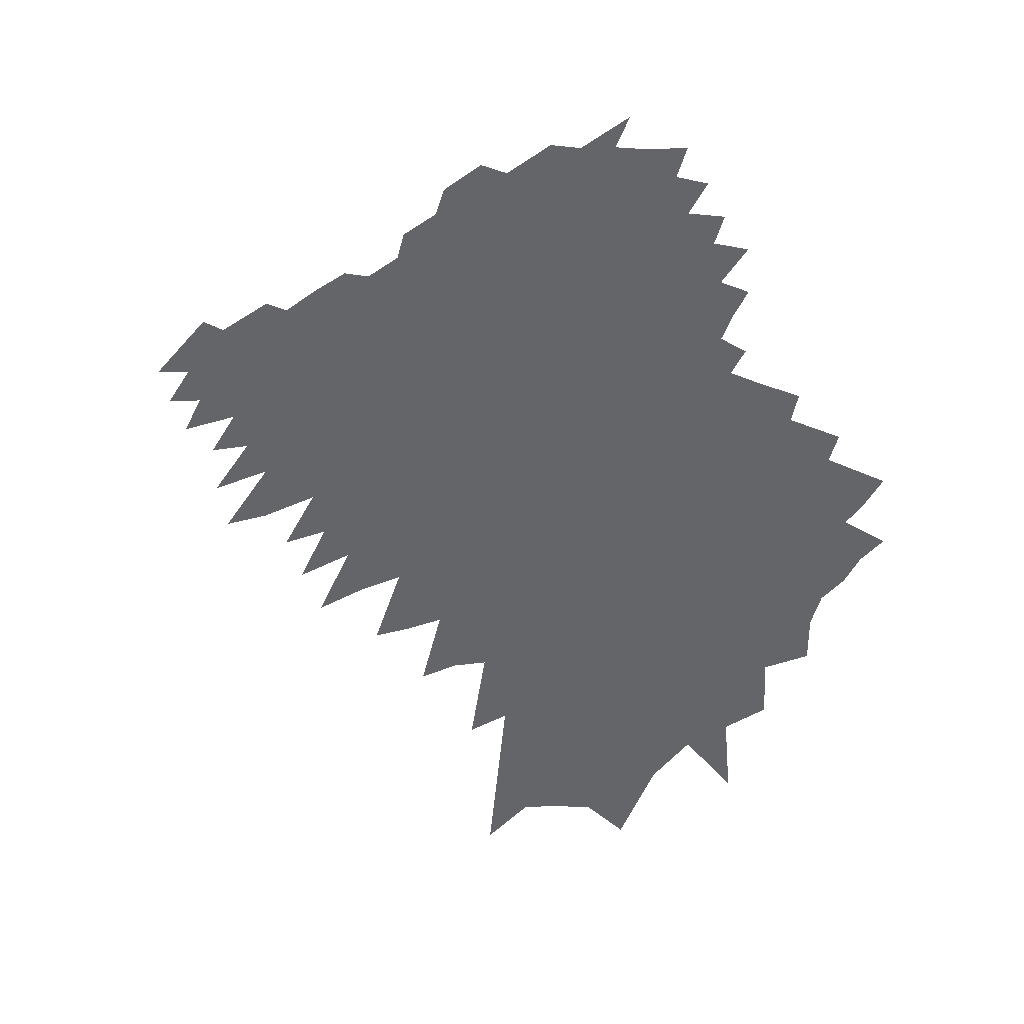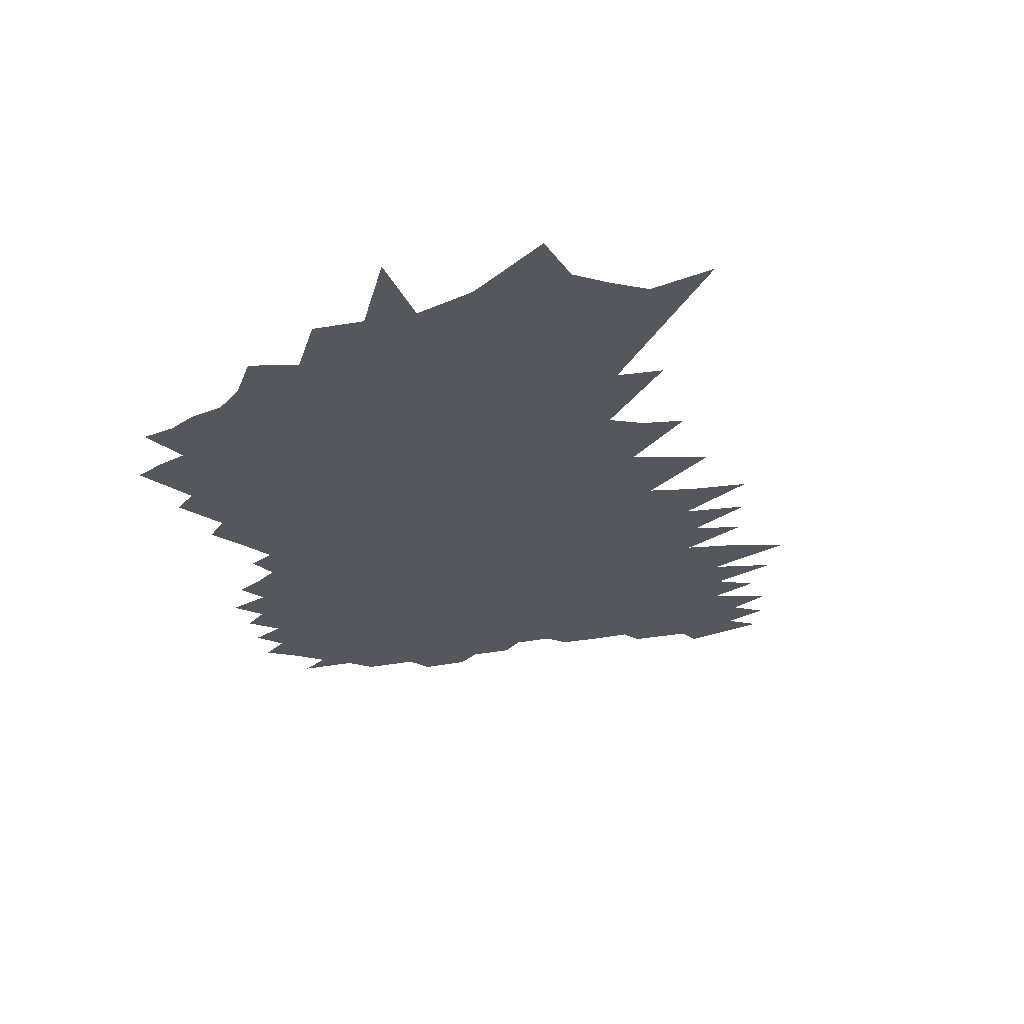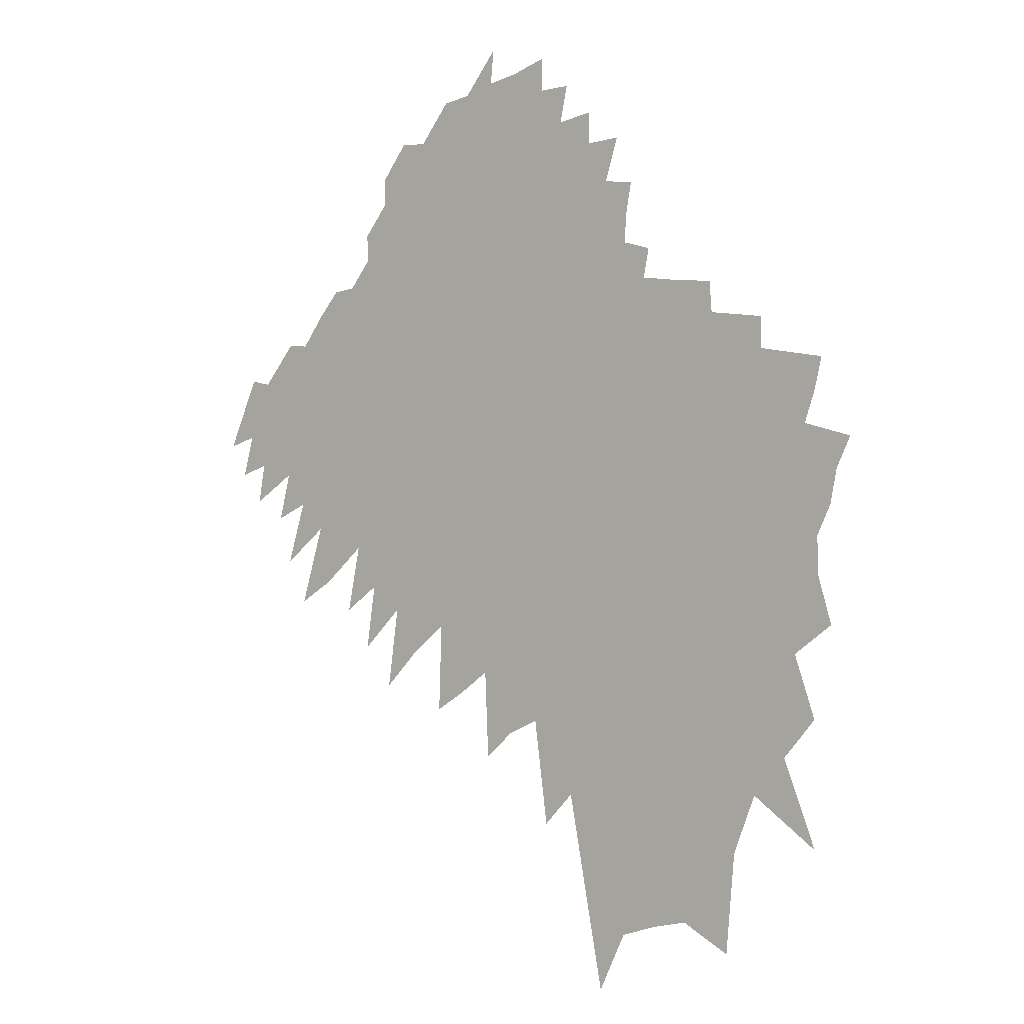
<metadata>
{"format":"obj","ext":"obj","renderer":"f3d","projection":"perspective","resolution":1024,"background":"white","views":[{"elev":-51.4,"azim":164.0,"up":"+Z"},{"elev":-27.6,"azim":-34.1,"up":"+Z"},{"elev":-0.1,"azim":-143.8,"up":"+Y"}]}
</metadata>
<code>
v 650.4 464.8 0
v 655.4 481.5 0
v 655.5 494.2 0
v 650.6 504.8 0
v 648.5 516.2 0
v 643.4 526.9 0
v 656.6 433.3 0
v 664 454.7 0
v 667.7 470.9 0
v 674.1 488.5 0
v 671.9 499.5 0
v 671.8 511.2 0
v 665 521 0
v 660.2 531.4 0
v 656.6 542.2 0
v 654 553.3 0
v 656.5 390.2 0
v 668.1 420 0
v 675.4 442.7 0
v 681.4 462 0
v 687.2 479.8 0
v 691.4 494.7 0
v 690.3 505.3 0
v 691.3 516.7 0
v 687.8 526.4 0
v 683.4 536.2 0
v 683.2 546.7 0
v 676.7 556.9 0
v 676.9 567.6 0
v 679.5 406.7 0
v 690 435.1 0
v 695.4 454.4 0
v 701.4 472.9 0
v 702.9 485.6 0
v 707.7 500.4 0
v 707.9 510.7 0
v 710.5 522 0
v 707.9 531 0
v 708.4 540.9 0
v 705 550.1 0
v 703 559.6 0
v 696.2 569.9 0
v 697 580.6 0
v 687.4 386.5 0
v 695.8 414.1 0
v 704.9 441.4 0
v 711.1 462 0
v 715.5 478.4 0
v 717.8 491.3 0
v 720.9 504.3 0
v 721.3 514.2 0
v 721.1 523.8 0
v 719.6 533.1 0
v 718.7 542.6 0
v 717 552.1 0
v 715.2 561.8 0
v 713.4 571.8 0
v 711.6 581.9 0
v 690.4 352.2 0
v 702.2 391.2 0
v 710.7 420.7 0
v 719.1 447.7 0
v 723.8 466.3 0
v 727.4 481.7 0
v 729.6 494.4 0
v 730.6 505 0
v 731.9 515.9 0
v 731.8 525.5 0
v 731 534.8 0
v 730.2 544.2 0
v 728.8 553.6 0
v 728.9 563.2 0
v 727.5 572.9 0
v 723.6 583.4 0
v 721.7 593.5 0
v 707.2 361.2 0
v 718.9 402.4 0
v 725.8 429.5 0
v 732.9 455.1 0
v 736.4 471.5 0
v 738.4 484.3 0
v 739.7 495.6 0
v 741.5 507.2 0
v 742.9 518 0
v 743.4 527.6 0
v 742.2 536.4 0
v 741.6 545.6 0
v 741.8 554.9 0
v 742 564.2 0
v 739.5 573.7 0
v 735.4 584.6 0
v 731.6 596.2 0
v 730.9 606.5 0
v 729 617.1 0
v 719.8 358.3 0
v 731.5 404.2 0
v 737.4 430.6 0
v 743.4 456.2 0
v 746.5 472.8 0
v 748.3 485.6 0
v 750.8 498.7 0
v 752 509.5 0
v 753.3 519.9 0
v 753.4 528.9 0
v 753 537.7 0
v 752.7 546.7 0
v 753.4 556 0
v 753.1 564.6 0
v 751.7 573.6 0
v 748.2 584.1 0
v 744.8 595.4 0
v 741.6 607.3 0
v 739.4 618.2 0
v 734.9 633.1 0
v 732.1 354.3 0
v 743.8 406.3 0
v 749.2 433.9 0
v 755.2 463.2 0
v 756.7 474.9 0
v 758.8 488.3 0
v 760.2 499.9 0
v 761.7 511.2 0
v 762.2 520.5 0
v 763 530.1 0
v 762.4 538.5 0
v 761.8 547.1 0
v 762.4 556.3 0
v 762.6 565 0
v 761.4 574 0
v 759.7 583.5 0
v 756.8 594.6 0
v 753.8 606.3 0
v 749.7 619.8 0
v 746.8 632.2 0
v 746.8 643 0
v 741.7 334.1 0
v 754.5 401.7 0
v 759.3 428.8 0
v 764 459.8 0
v 766 474.6 0
v 767.8 488.1 0
v 769.2 500.4 0
v 770.4 511.7 0
v 771 521 0
v 771.4 530.3 0
v 771.6 539.1 0
v 771.2 547.6 0
v 771.4 556.5 0
v 771.5 565.3 0
v 770.6 574.3 0
v 769.6 583.4 0
v 767.7 593.9 0
v 766.3 604.2 0
v 763.8 616 0
v 762.7 626.9 0
v 758.9 640.9 0
v 756.3 653.5 0
v 765.1 390.6 0
v 770 427 0
v 773.2 458.6 0
v 775.1 472.5 0
v 776.6 487 0
v 777.9 499.5 0
v 778.9 511.6 0
v 779.6 521.5 0
v 780.1 530.7 0
v 780.1 539.3 0
v 780.3 548.1 0
v 780.2 556.7 0
v 780.4 565.5 0
v 779.7 574.4 0
v 778.8 583.5 0
v 777.3 593.8 0
v 776.5 603.6 0
v 775.4 614 0
v 774.3 624.7 0
v 771.4 637.8 0
v 767.2 653 0
v 767.1 664.4 0
v 780.6 422.3 0
v 782.7 450.1 0
v 784.3 471.3 0
v 785.5 486 0
v 786.5 498.6 0
v 787.4 511.6 0
v 788 521.4 0
v 788.6 531.1 0
v 789 539.7 0
v 789 548.3 0
v 789 556.9 0
v 788.9 565.6 0
v 788.6 574.3 0
v 787.7 583.9 0
v 786.7 593.6 0
v 786.5 602.8 0
v 785.4 613 0
v 785.5 622.4 0
v 784.7 632.8 0
v 782.1 645.9 0
v 779.2 660.3 0
v 791.1 413.2 0
v 792.4 443.6 0
v 793.5 468.2 0
v 794.3 485 0
v 795.1 497.7 0
v 795.7 510.8 0
v 796.3 521.3 0
v 796.8 530.5 0
v 797.2 539.6 0
v 797.6 548.4 0
v 797.6 556.9 0
v 797.7 565.5 0
v 797.5 574.2 0
v 796.7 583.6 0
v 796.1 592.9 0
v 796 601.9 0
v 795.6 611.4 0
v 795.6 620.5 0
v 795.3 630 0
v 792.6 643.8 0
v 789.9 658.1 0
v 788.7 670 0
v 803 435.8 0
v 802.9 465.2 0
v 803.1 483.1 0
v 803.9 495.9 0
v 804.1 509.2 0
v 804.6 519.9 0
v 805 530.3 0
v 805.5 539.4 0
v 805.8 548.1 0
v 806.3 557.1 0
v 806.4 565.3 0
v 806.1 573.9 0
v 806.2 582.6 0
v 805.8 591.7 0
v 806.3 600.3 0
v 805.4 609.9 0
v 805.3 618.8 0
v 804.5 628.6 0
v 802.7 641.4 0
v 800.7 654.7 0
v 813.7 429.1 0
v 812.7 459.9 0
v 811.9 481.3 0
v 812.8 493.2 0
v 812.7 507.6 0
v 813.1 518.4 0
v 813.4 528.9 0
v 813.6 538.7 0
v 814 547.8 0
v 814.4 556.8 0
v 814.5 565.2 0
v 814.5 573.6 0
v 814.7 582.1 0
v 814.5 591 0
v 814.7 599.5 0
v 814.2 609.2 0
v 813.9 618.6 0
v 813.2 628.7 0
v 812 640.7 0
v 810.5 653 0
v 824.3 450.6 0
v 822.2 474.4 0
v 821.9 490.5 0
v 821.4 505.1 0
v 821.9 516 0
v 821.8 527.5 0
v 822 537.3 0
v 822.1 547 0
v 822.3 556.5 0
v 822.6 564.8 0
v 822.7 573.1 0
v 823 581.5 0
v 823 590.4 0
v 823 599.1 0
v 822.8 608.9 0
v 822.6 618.3 0
v 822.1 627.8 0
v 821.3 638.9 0
v 837.6 436.9 0
v 833.7 465.3 0
v 832 484.8 0
v 830.7 501.6 0
v 830.8 513.5 0
v 830.3 526 0
v 830 537.2 0
v 830.1 546.8 0
v 830.1 556.2 0
v 830.4 564.4 0
v 830.8 572.5 0
v 831 580.9 0
v 831.3 589.8 0
v 831.3 598.6 0
v 831.4 609 0
v 831.2 617.9 0
v 830.9 628.2 0
v 830.4 639.6 0
v 848.2 450.9 0
v 844.8 473.8 0
v 841 496.2 0
v 839.5 511.9 0
v 838.8 524.4 0
v 838.3 535.7 0
v 838 546 0
v 837.9 555.4 0
v 838.2 563.7 0
v 838.6 571.9 0
v 839.2 580.6 0
v 839.5 589.2 0
v 839.7 598 0
v 839.8 607.9 0
v 839.9 617.4 0
v 839.7 627.1 0
v 857.3 464.8 0
v 852.5 488.5 0
v 848.9 508.5 0
v 848.1 521.1 0
v 847 533.4 0
v 846.2 544.6 0
v 846.4 553.6 0
v 846.4 562.6 0
v 846.6 571.2 0
v 847.2 579.7 0
v 847.7 588.4 0
v 848 597.3 0
v 848.3 606.6 0
v 867.4 475.4 0
v 860.5 501 0
v 857.5 517.7 0
v 855.8 531.1 0
v 854.4 543.1 0
v 854.3 552.7 0
v 854.4 561.7 0
v 854.7 570.3 0
v 855.1 578.8 0
v 855.7 587.3 0
v 880 467.6 0
v 871.6 495.6 0
v 867.1 514.4 0
v 864.6 528.7 0
v 863 540.8 0
v 863 550.5 0
v 863.4 559.6 0
v 863.3 568.9 0
v 863.5 577.7 0
v 863.7 586.3 0
v 887.3 482.9 0
v 880.5 505 0
v 874.7 524.6 0
v 874.5 535.3 0
v 874 546 0
v 871.8 558.2 0
v 871.3 567.9 0
v 871.2 577.4 0
v 892.1 499.7 0
v 887.8 516.4 0
v 885.4 530.1 0
v 884.3 541.8 0
v 881.4 555 0
v 879.5 566.2 0
v 903.3 506.3 0
v 900.8 520.2 0
v 896.4 535.7 0
v 890.4 553 0
v 886.8 566.8 0
v 911.1 516.9 0
v 907.1 531.4 0
v 898.9 552 0
v 917.3 528.2 0
v 906.2 553.5 0
f 8 9 1
f 1 9 2
f 9 10 2
f 2 10 3
f 10 11 3
f 3 11 4
f 11 12 4
f 4 12 5
f 12 13 5
f 5 13 6
f 13 14 6
f 18 19 7
f 7 19 8
f 19 20 8
f 8 20 9
f 20 21 9
f 9 21 10
f 21 22 10
f 10 22 11
f 22 23 11
f 11 23 12
f 23 24 12
f 12 24 13
f 24 25 13
f 13 25 14
f 25 26 14
f 14 26 15
f 26 27 15
f 15 27 16
f 27 28 16
f 17 30 18
f 30 31 18
f 18 31 19
f 31 32 19
f 19 32 20
f 32 33 20
f 20 33 21
f 33 34 21
f 21 34 22
f 34 35 22
f 22 35 23
f 35 36 23
f 23 36 24
f 36 37 24
f 24 37 25
f 37 38 25
f 25 38 26
f 38 39 26
f 26 39 27
f 39 40 27
f 27 40 28
f 40 41 28
f 28 41 29
f 41 42 29
f 44 45 30
f 30 45 31
f 45 46 31
f 31 46 32
f 46 47 32
f 32 47 33
f 47 48 33
f 33 48 34
f 48 49 34
f 34 49 35
f 49 50 35
f 35 50 36
f 50 51 36
f 36 51 37
f 51 52 37
f 37 52 38
f 52 53 38
f 38 53 39
f 53 54 39
f 39 54 40
f 54 55 40
f 40 55 41
f 55 56 41
f 41 56 42
f 56 57 42
f 42 57 43
f 57 58 43
f 59 60 44
f 44 60 45
f 60 61 45
f 45 61 46
f 61 62 46
f 46 62 47
f 62 63 47
f 47 63 48
f 63 64 48
f 48 64 49
f 64 65 49
f 49 65 50
f 65 66 50
f 50 66 51
f 66 67 51
f 51 67 52
f 67 68 52
f 52 68 53
f 68 69 53
f 53 69 54
f 69 70 54
f 54 70 55
f 70 71 55
f 55 71 56
f 71 72 56
f 56 72 57
f 72 73 57
f 57 73 58
f 73 74 58
f 59 76 60
f 76 77 60
f 60 77 61
f 77 78 61
f 61 78 62
f 78 79 62
f 62 79 63
f 79 80 63
f 63 80 64
f 80 81 64
f 64 81 65
f 81 82 65
f 65 82 66
f 82 83 66
f 66 83 67
f 83 84 67
f 67 84 68
f 84 85 68
f 68 85 69
f 85 86 69
f 69 86 70
f 86 87 70
f 70 87 71
f 87 88 71
f 71 88 72
f 88 89 72
f 72 89 73
f 89 90 73
f 73 90 74
f 90 91 74
f 74 91 75
f 91 92 75
f 76 95 77
f 95 96 77
f 77 96 78
f 96 97 78
f 78 97 79
f 97 98 79
f 79 98 80
f 98 99 80
f 80 99 81
f 99 100 81
f 81 100 82
f 100 101 82
f 82 101 83
f 101 102 83
f 83 102 84
f 102 103 84
f 84 103 85
f 103 104 85
f 85 104 86
f 104 105 86
f 86 105 87
f 105 106 87
f 87 106 88
f 106 107 88
f 88 107 89
f 107 108 89
f 89 108 90
f 108 109 90
f 90 109 91
f 109 110 91
f 91 110 92
f 110 111 92
f 92 111 93
f 111 112 93
f 93 112 94
f 112 113 94
f 95 115 96
f 115 116 96
f 96 116 97
f 116 117 97
f 97 117 98
f 117 118 98
f 98 118 99
f 118 119 99
f 99 119 100
f 119 120 100
f 100 120 101
f 120 121 101
f 101 121 102
f 121 122 102
f 102 122 103
f 122 123 103
f 103 123 104
f 123 124 104
f 104 124 105
f 124 125 105
f 105 125 106
f 125 126 106
f 106 126 107
f 126 127 107
f 107 127 108
f 127 128 108
f 108 128 109
f 128 129 109
f 109 129 110
f 129 130 110
f 110 130 111
f 130 131 111
f 111 131 112
f 131 132 112
f 112 132 113
f 132 133 113
f 113 133 114
f 133 134 114
f 115 136 116
f 136 137 116
f 116 137 117
f 137 138 117
f 117 138 118
f 138 139 118
f 118 139 119
f 139 140 119
f 119 140 120
f 140 141 120
f 120 141 121
f 141 142 121
f 121 142 122
f 142 143 122
f 122 143 123
f 143 144 123
f 123 144 124
f 144 145 124
f 124 145 125
f 145 146 125
f 125 146 126
f 146 147 126
f 126 147 127
f 147 148 127
f 127 148 128
f 148 149 128
f 128 149 129
f 149 150 129
f 129 150 130
f 150 151 130
f 130 151 131
f 151 152 131
f 131 152 132
f 152 153 132
f 132 153 133
f 153 154 133
f 133 154 134
f 154 155 134
f 134 155 135
f 155 156 135
f 137 158 138
f 158 159 138
f 138 159 139
f 159 160 139
f 139 160 140
f 160 161 140
f 140 161 141
f 161 162 141
f 141 162 142
f 162 163 142
f 142 163 143
f 163 164 143
f 143 164 144
f 164 165 144
f 144 165 145
f 165 166 145
f 145 166 146
f 166 167 146
f 146 167 147
f 167 168 147
f 147 168 148
f 168 169 148
f 148 169 149
f 169 170 149
f 149 170 150
f 170 171 150
f 150 171 151
f 171 172 151
f 151 172 152
f 172 173 152
f 152 173 153
f 173 174 153
f 153 174 154
f 174 175 154
f 154 175 155
f 175 176 155
f 155 176 156
f 176 177 156
f 156 177 157
f 177 178 157
f 159 180 160
f 180 181 160
f 160 181 161
f 181 182 161
f 161 182 162
f 182 183 162
f 162 183 163
f 183 184 163
f 163 184 164
f 184 185 164
f 164 185 165
f 185 186 165
f 165 186 166
f 186 187 166
f 166 187 167
f 187 188 167
f 167 188 168
f 188 189 168
f 168 189 169
f 189 190 169
f 169 190 170
f 190 191 170
f 170 191 171
f 191 192 171
f 171 192 172
f 192 193 172
f 172 193 173
f 193 194 173
f 173 194 174
f 194 195 174
f 174 195 175
f 195 196 175
f 175 196 176
f 196 197 176
f 176 197 177
f 197 198 177
f 177 198 178
f 198 199 178
f 178 199 179
f 199 200 179
f 180 201 181
f 201 202 181
f 181 202 182
f 202 203 182
f 182 203 183
f 203 204 183
f 183 204 184
f 204 205 184
f 184 205 185
f 205 206 185
f 185 206 186
f 206 207 186
f 186 207 187
f 207 208 187
f 187 208 188
f 208 209 188
f 188 209 189
f 209 210 189
f 189 210 190
f 210 211 190
f 190 211 191
f 211 212 191
f 191 212 192
f 212 213 192
f 192 213 193
f 213 214 193
f 193 214 194
f 214 215 194
f 194 215 195
f 215 216 195
f 195 216 196
f 216 217 196
f 196 217 197
f 217 218 197
f 197 218 198
f 218 219 198
f 198 219 199
f 219 220 199
f 199 220 200
f 220 221 200
f 202 223 203
f 223 224 203
f 203 224 204
f 224 225 204
f 204 225 205
f 225 226 205
f 205 226 206
f 226 227 206
f 206 227 207
f 227 228 207
f 207 228 208
f 228 229 208
f 208 229 209
f 229 230 209
f 209 230 210
f 230 231 210
f 210 231 211
f 231 232 211
f 211 232 212
f 232 233 212
f 212 233 213
f 233 234 213
f 213 234 214
f 234 235 214
f 214 235 215
f 235 236 215
f 215 236 216
f 236 237 216
f 216 237 217
f 237 238 217
f 217 238 218
f 238 239 218
f 218 239 219
f 239 240 219
f 219 240 220
f 240 241 220
f 220 241 221
f 241 242 221
f 221 242 222
f 223 243 224
f 243 244 224
f 224 244 225
f 244 245 225
f 225 245 226
f 245 246 226
f 226 246 227
f 246 247 227
f 227 247 228
f 247 248 228
f 228 248 229
f 248 249 229
f 229 249 230
f 249 250 230
f 230 250 231
f 250 251 231
f 231 251 232
f 251 252 232
f 232 252 233
f 252 253 233
f 233 253 234
f 253 254 234
f 234 254 235
f 254 255 235
f 235 255 236
f 255 256 236
f 236 256 237
f 256 257 237
f 237 257 238
f 257 258 238
f 238 258 239
f 258 259 239
f 239 259 240
f 259 260 240
f 240 260 241
f 260 261 241
f 241 261 242
f 261 262 242
f 244 263 245
f 263 264 245
f 245 264 246
f 264 265 246
f 246 265 247
f 265 266 247
f 247 266 248
f 266 267 248
f 248 267 249
f 267 268 249
f 249 268 250
f 268 269 250
f 250 269 251
f 269 270 251
f 251 270 252
f 270 271 252
f 252 271 253
f 271 272 253
f 253 272 254
f 272 273 254
f 254 273 255
f 273 274 255
f 255 274 256
f 274 275 256
f 256 275 257
f 275 276 257
f 257 276 258
f 276 277 258
f 258 277 259
f 277 278 259
f 259 278 260
f 278 279 260
f 260 279 261
f 279 280 261
f 261 280 262
f 263 281 264
f 281 282 264
f 264 282 265
f 282 283 265
f 265 283 266
f 283 284 266
f 266 284 267
f 284 285 267
f 267 285 268
f 285 286 268
f 268 286 269
f 286 287 269
f 269 287 270
f 287 288 270
f 270 288 271
f 288 289 271
f 271 289 272
f 289 290 272
f 272 290 273
f 290 291 273
f 273 291 274
f 291 292 274
f 274 292 275
f 292 293 275
f 275 293 276
f 293 294 276
f 276 294 277
f 294 295 277
f 277 295 278
f 295 296 278
f 278 296 279
f 296 297 279
f 279 297 280
f 297 298 280
f 282 299 283
f 299 300 283
f 283 300 284
f 300 301 284
f 284 301 285
f 301 302 285
f 285 302 286
f 302 303 286
f 286 303 287
f 303 304 287
f 287 304 288
f 304 305 288
f 288 305 289
f 305 306 289
f 289 306 290
f 306 307 290
f 290 307 291
f 307 308 291
f 291 308 292
f 308 309 292
f 292 309 293
f 309 310 293
f 293 310 294
f 310 311 294
f 294 311 295
f 311 312 295
f 295 312 296
f 312 313 296
f 296 313 297
f 313 314 297
f 297 314 298
f 300 315 301
f 315 316 301
f 301 316 302
f 316 317 302
f 302 317 303
f 317 318 303
f 303 318 304
f 318 319 304
f 304 319 305
f 319 320 305
f 305 320 306
f 320 321 306
f 306 321 307
f 321 322 307
f 307 322 308
f 322 323 308
f 308 323 309
f 323 324 309
f 309 324 310
f 324 325 310
f 310 325 311
f 325 326 311
f 311 326 312
f 326 327 312
f 312 327 313
f 316 328 317
f 328 329 317
f 317 329 318
f 329 330 318
f 318 330 319
f 330 331 319
f 319 331 320
f 331 332 320
f 320 332 321
f 332 333 321
f 321 333 322
f 333 334 322
f 322 334 323
f 334 335 323
f 323 335 324
f 335 336 324
f 324 336 325
f 336 337 325
f 325 337 326
f 328 338 329
f 338 339 329
f 329 339 330
f 339 340 330
f 330 340 331
f 340 341 331
f 331 341 332
f 341 342 332
f 332 342 333
f 342 343 333
f 333 343 334
f 343 344 334
f 334 344 335
f 344 345 335
f 335 345 336
f 345 346 336
f 336 346 337
f 346 347 337
f 339 348 340
f 348 349 340
f 340 349 341
f 349 350 341
f 341 350 342
f 350 351 342
f 342 351 343
f 351 352 343
f 343 352 344
f 352 353 344
f 344 353 345
f 353 354 345
f 345 354 346
f 354 355 346
f 346 355 347
f 349 356 350
f 356 357 350
f 350 357 351
f 357 358 351
f 351 358 352
f 358 359 352
f 352 359 353
f 359 360 353
f 353 360 354
f 360 361 354
f 354 361 355
f 357 362 358
f 362 363 358
f 358 363 359
f 363 364 359
f 359 364 360
f 364 365 360
f 360 365 361
f 365 366 361
f 363 367 364
f 367 368 364
f 364 368 365
f 368 369 365
f 365 369 366
f 368 370 369
f 370 371 369

</code>
